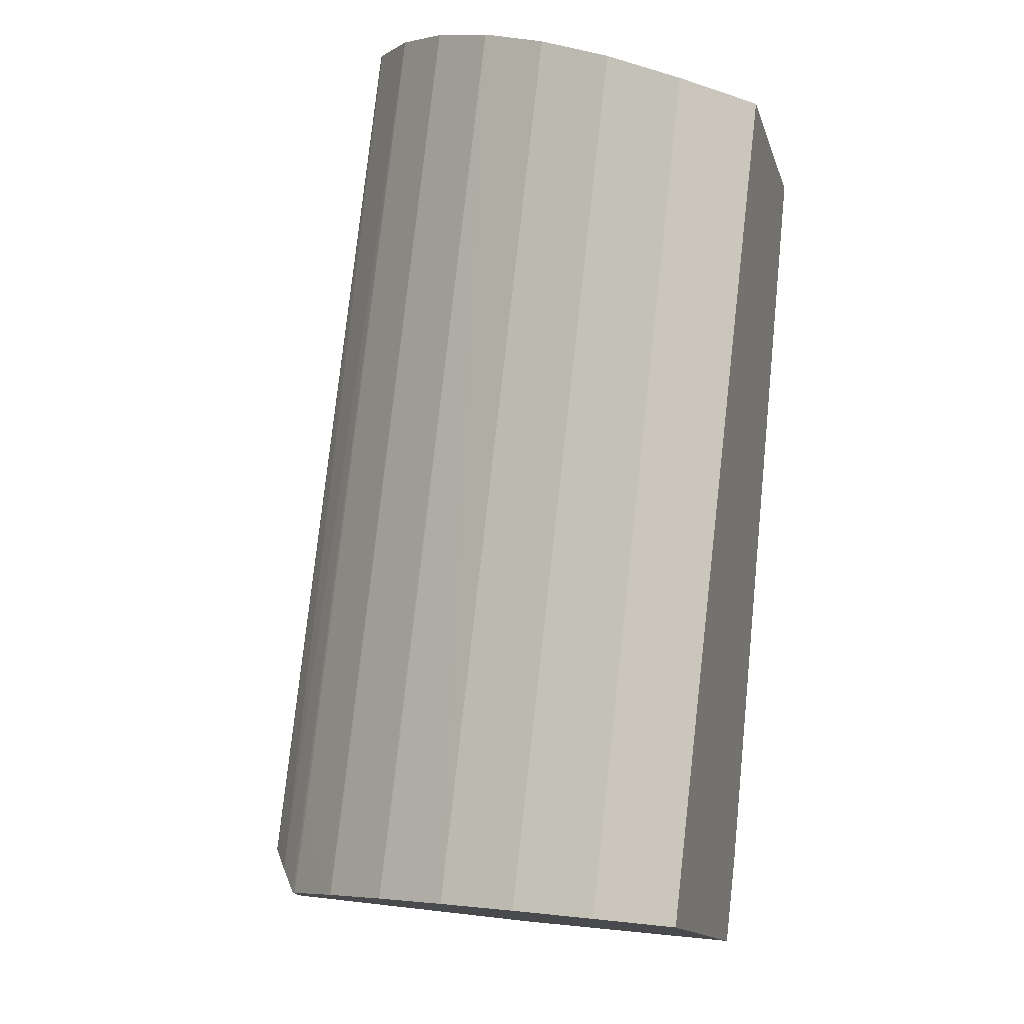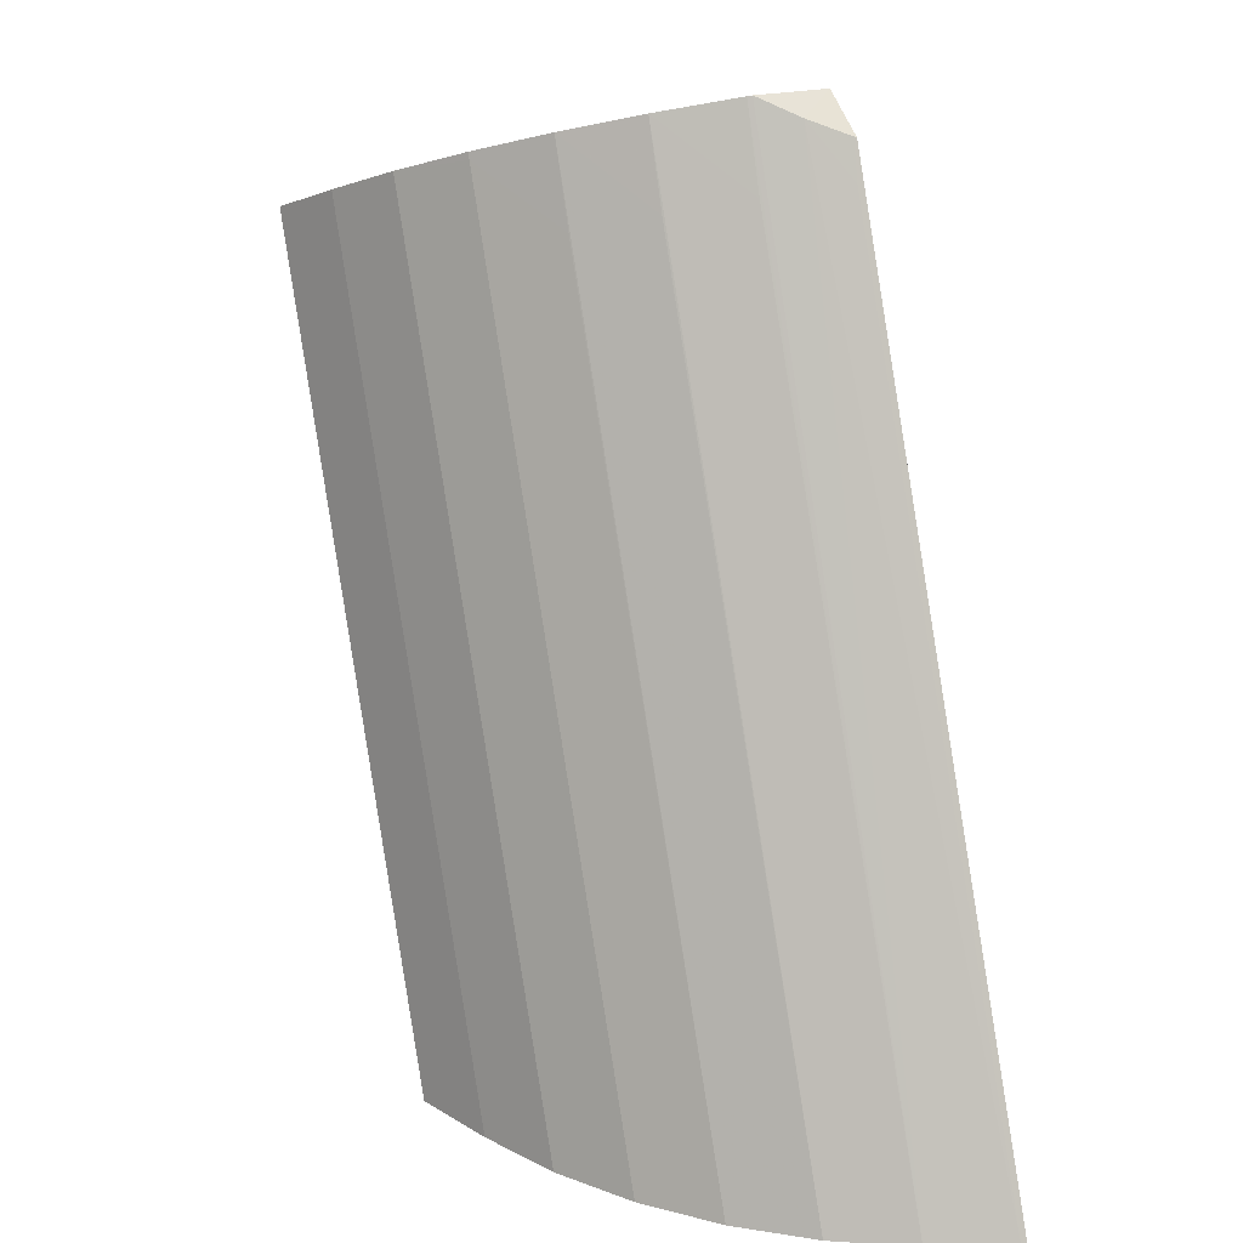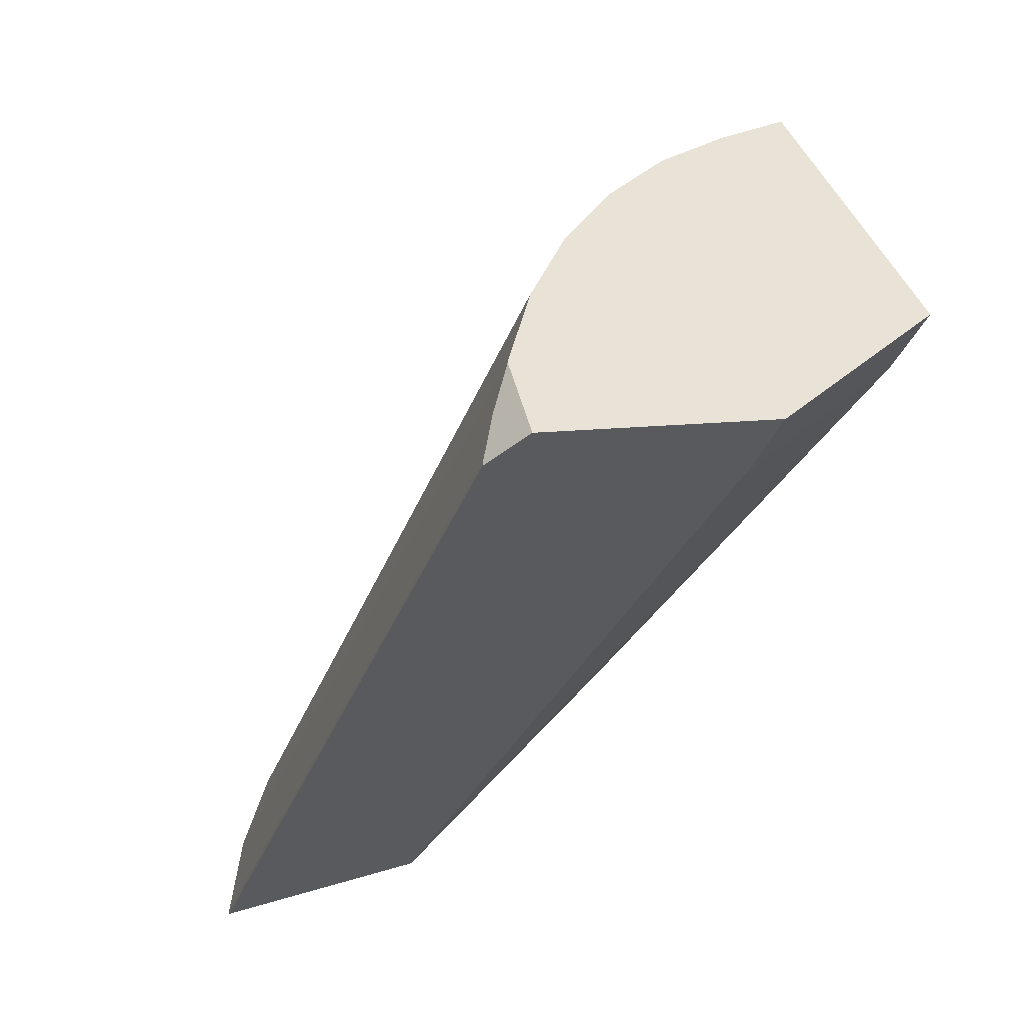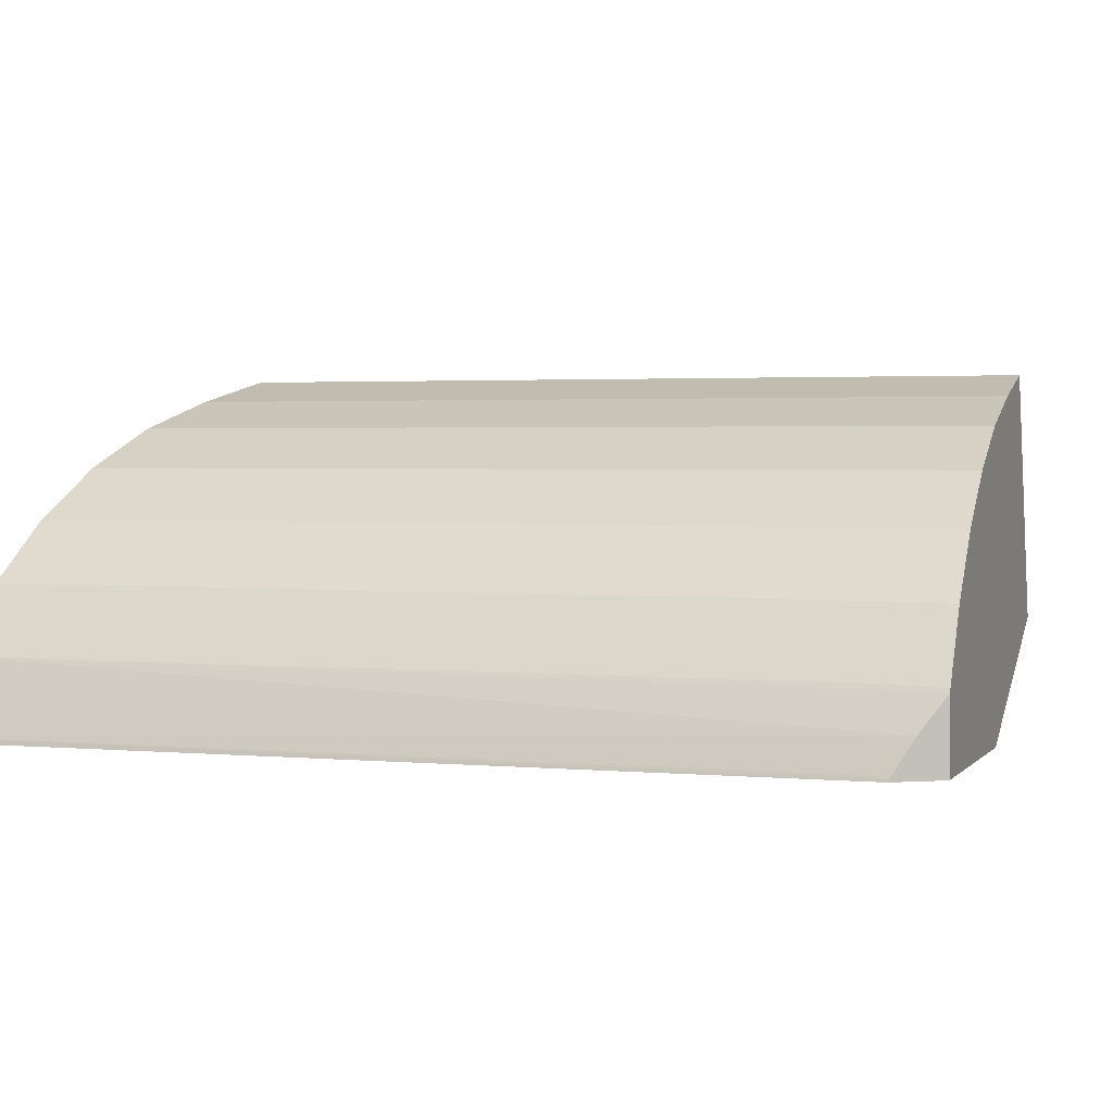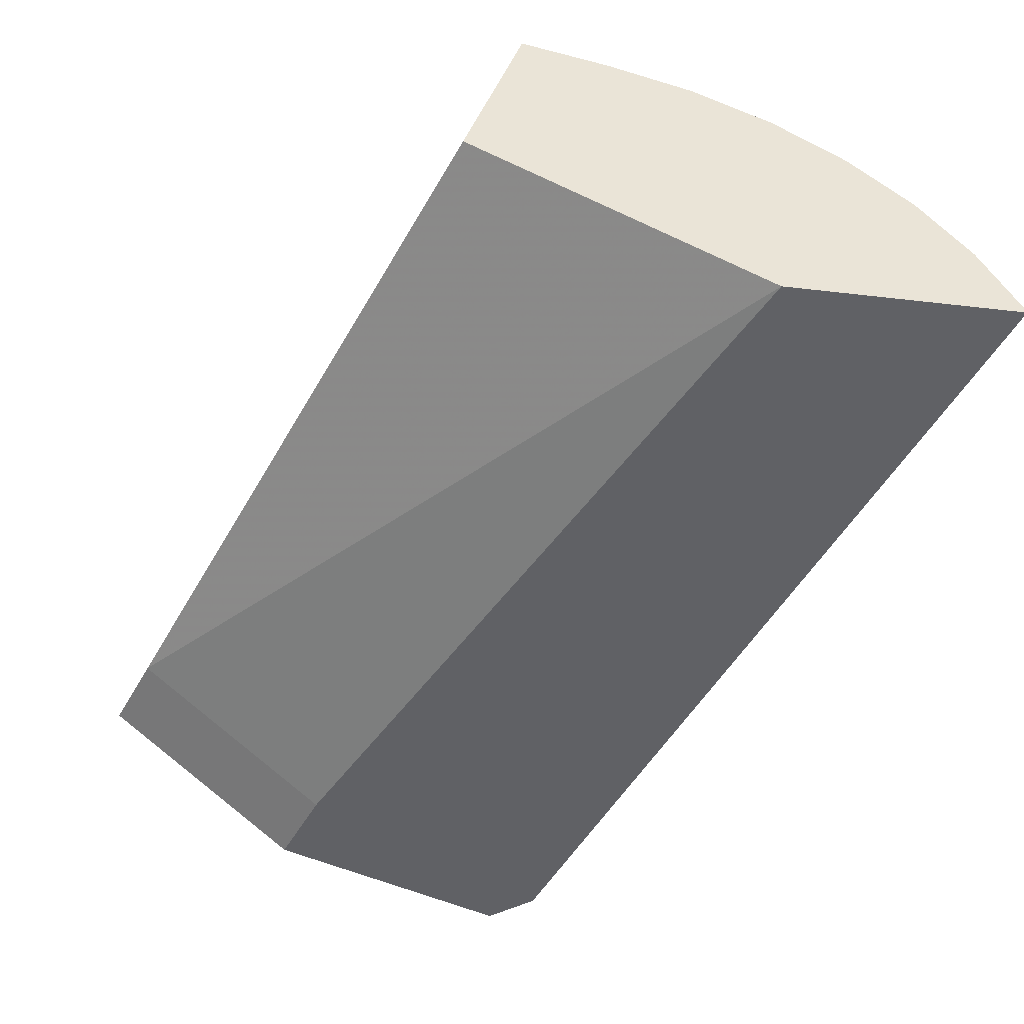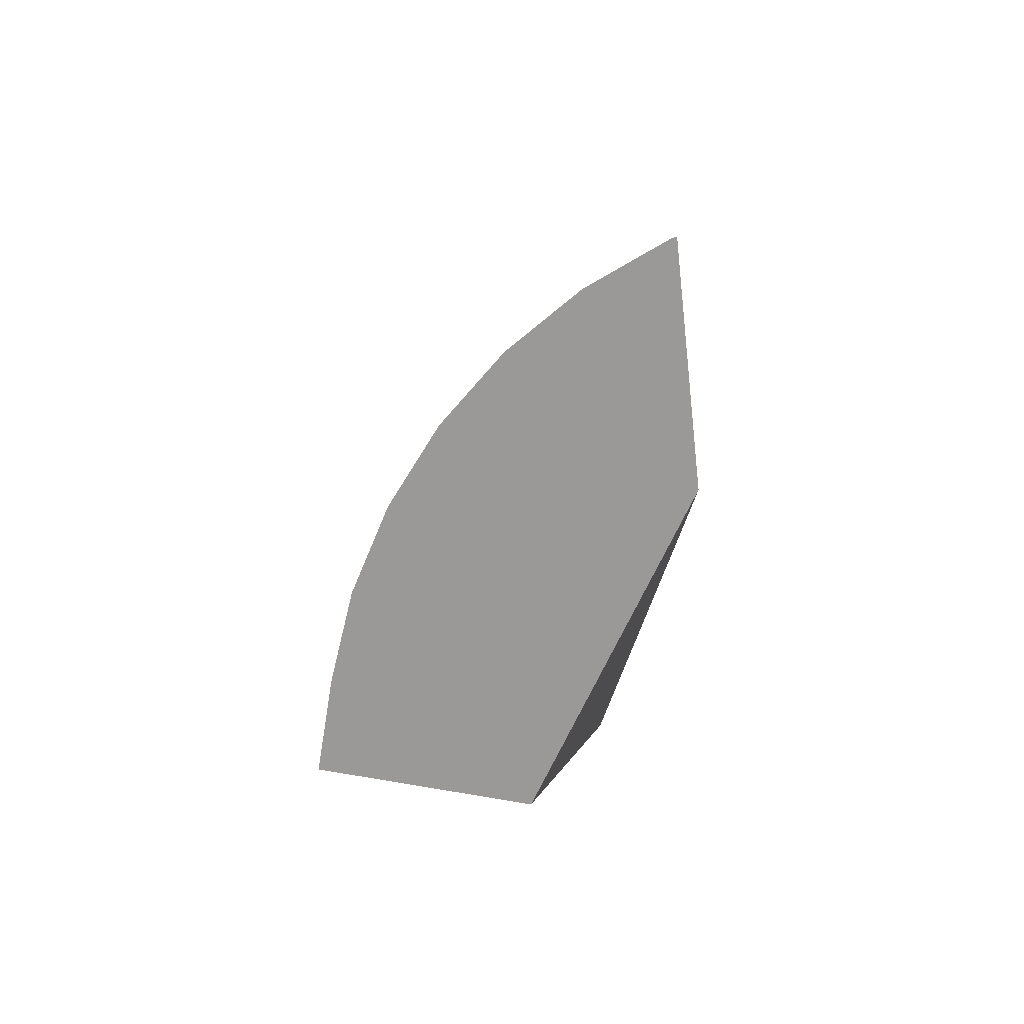
<metadata>
{"format":"obj","ext":"obj","renderer":"f3d","projection":"perspective","resolution":1024,"background":"white","views":[{"elev":78.4,"azim":26.4,"up":"+Y"},{"elev":20.2,"azim":-117.2,"up":"+Z"},{"elev":60.5,"azim":-16.5,"up":"+Z"},{"elev":2.3,"azim":-51.3,"up":"+Y"},{"elev":-47.7,"azim":172.5,"up":"+Y"},{"elev":-68.9,"azim":-83.8,"up":"+Z"}]}
</metadata>
<code>
v 0.04368 0.05159 -0.03712
v 0.05614 0.04871 -0.005355
v 0.03034 0.04347 -0.03712
v 0.04693 0.04347 -0.002002
v 0.0483 0.04347 0.001756
v 0.05751 0.04871 -0.001597
v 0.04107 0.06025 -0.03712
v 0.01992 0.04347 -0.03712
v 0.03708 0.04347 0.00584
v 0.03718 0.04717 0.005805
v 0.03709 0.04697 0.00584
v 0.02161 0.04728 -0.03712
v 0.03587 0.04728 0.002028
v 0.03912 0.05047 0.005099
v 0.04436 0.05585 0.003192
v 0.05094 0.05917 0.0007968
v 0.05437 0.06023 -0.0004552
v 0.03712 0.05917 -0.03712
v 0.03328 0.0578 -0.03712
v 0.04752 0.05779 0.00204
v 0.04425 0.05585 0.002877
v 0.04154 0.05338 0.00422
v 0.03781 0.05054 0.001321
v 0.0238 0.05054 -0.03712
v 0.02653 0.05343 -0.03712
v 0.01999 0.04372 -0.03712
v 0.03596 0.04531 0.004995
v 0.03444 0.04372 0.002547
v 0.03503 0.04359 0.00429
v 0.03498 0.04347 0.004251
v 0.02972 0.05587 -0.03712
v 0.04021 0.05343 0.0004438
f 2 3 1
f 4 3 2
f 4 5 3
f 4 6 5
f 4 2 6
f 2 7 6
f 2 1 7
f 1 8 7
f 3 8 1
f 3 9 8
f 5 9 3
f 10 9 5
f 10 11 9
f 10 12 11
f 10 13 12
f 10 14 13
f 10 15 14
f 10 16 15
f 10 5 16
f 16 5 6
f 16 6 17
f 16 17 7
f 16 7 18
f 16 18 19
f 16 19 20
f 15 16 20
f 15 20 21
f 15 21 22
f 15 22 14
f 23 14 22
f 23 24 14
f 23 22 24
f 24 22 25
f 24 25 8
f 12 24 8
f 12 14 24
f 13 14 12
f 26 12 8
f 26 27 12
f 28 27 26
f 29 27 28
f 29 9 27
f 29 30 9
f 29 26 30
f 29 28 26
f 26 8 30
f 30 8 9
f 27 9 11
f 27 11 12
f 25 7 8
f 19 7 25
f 18 7 19
f 31 19 25
f 20 19 31
f 20 31 21
f 31 25 21
f 32 21 25
f 32 22 21
f 32 25 22
f 17 6 7

</code>
